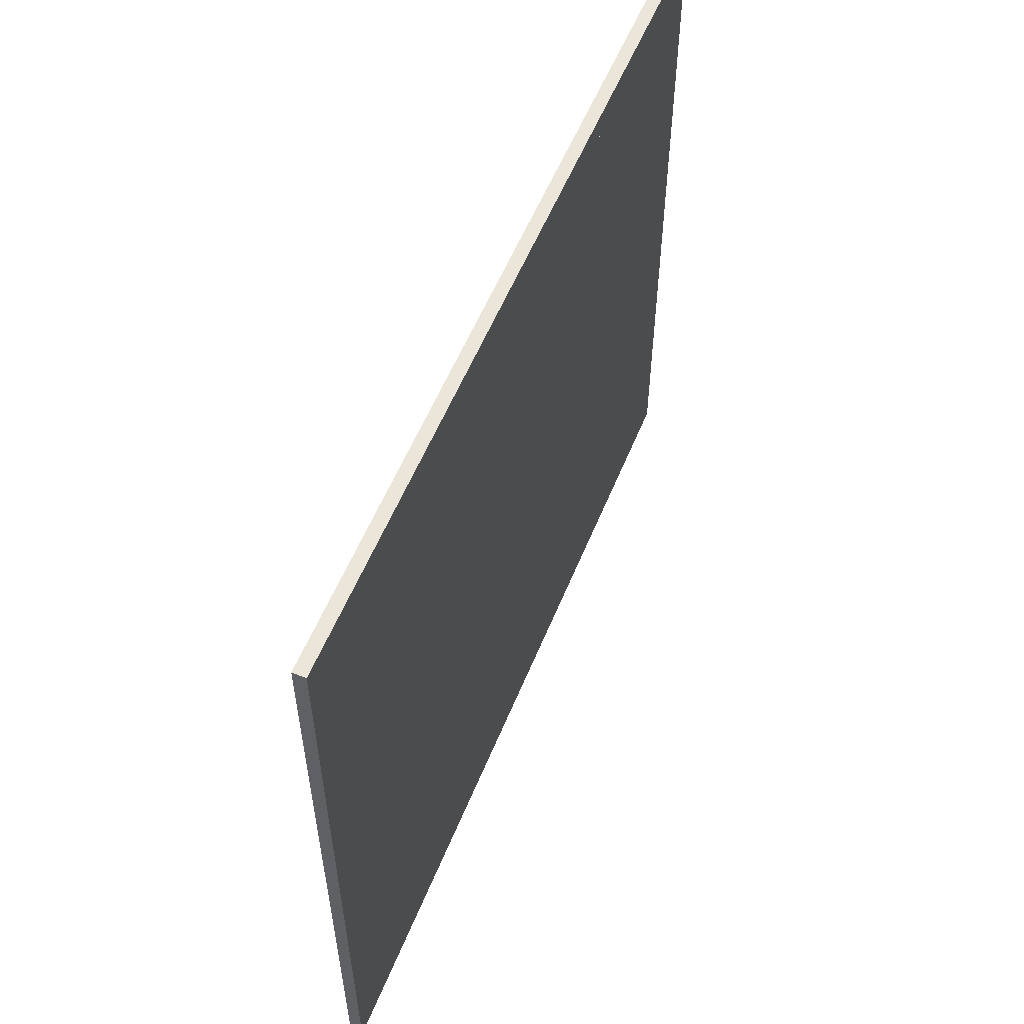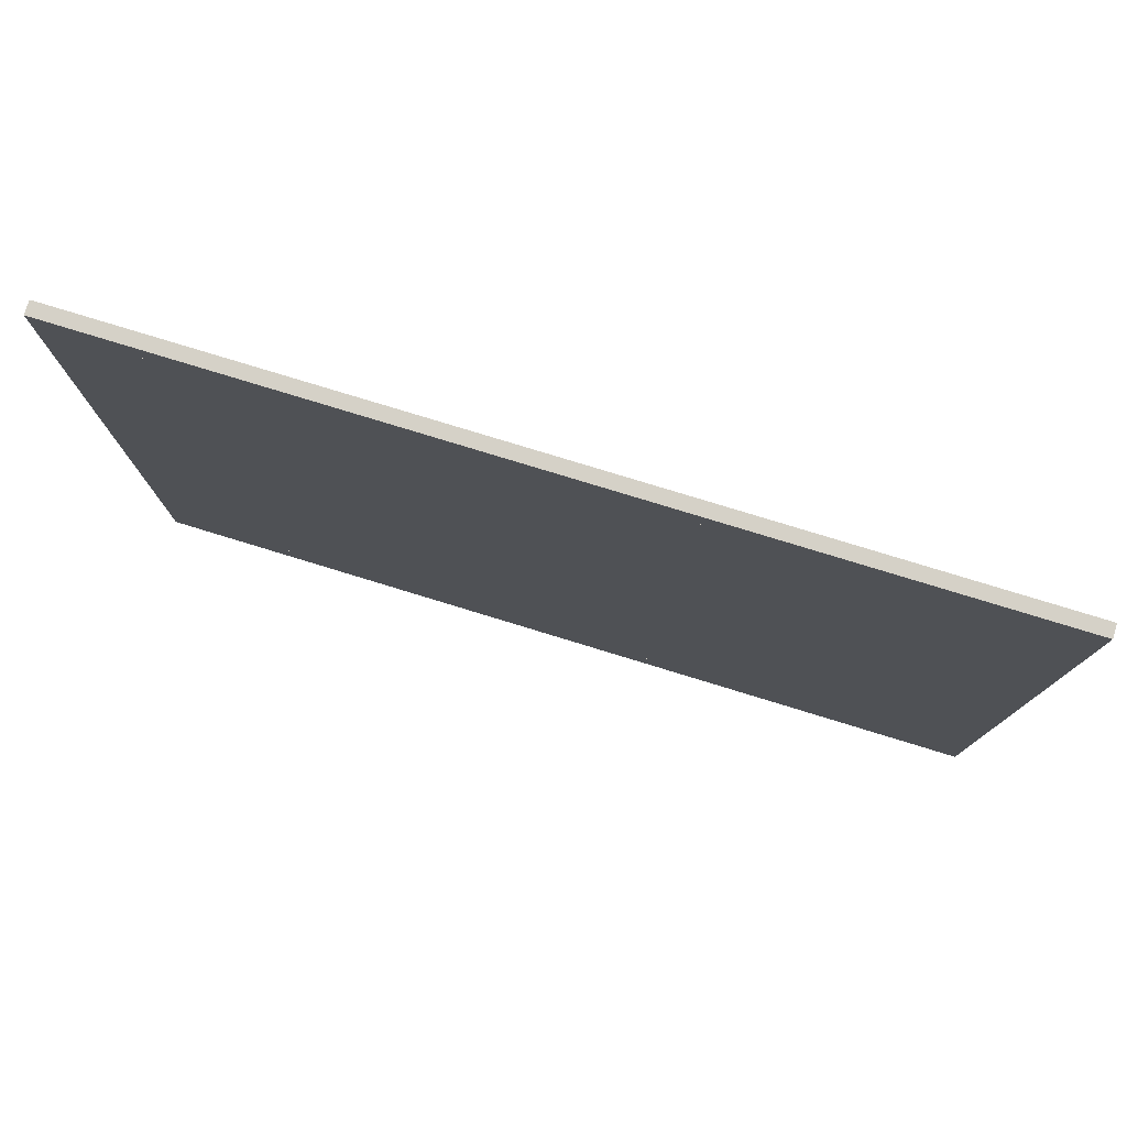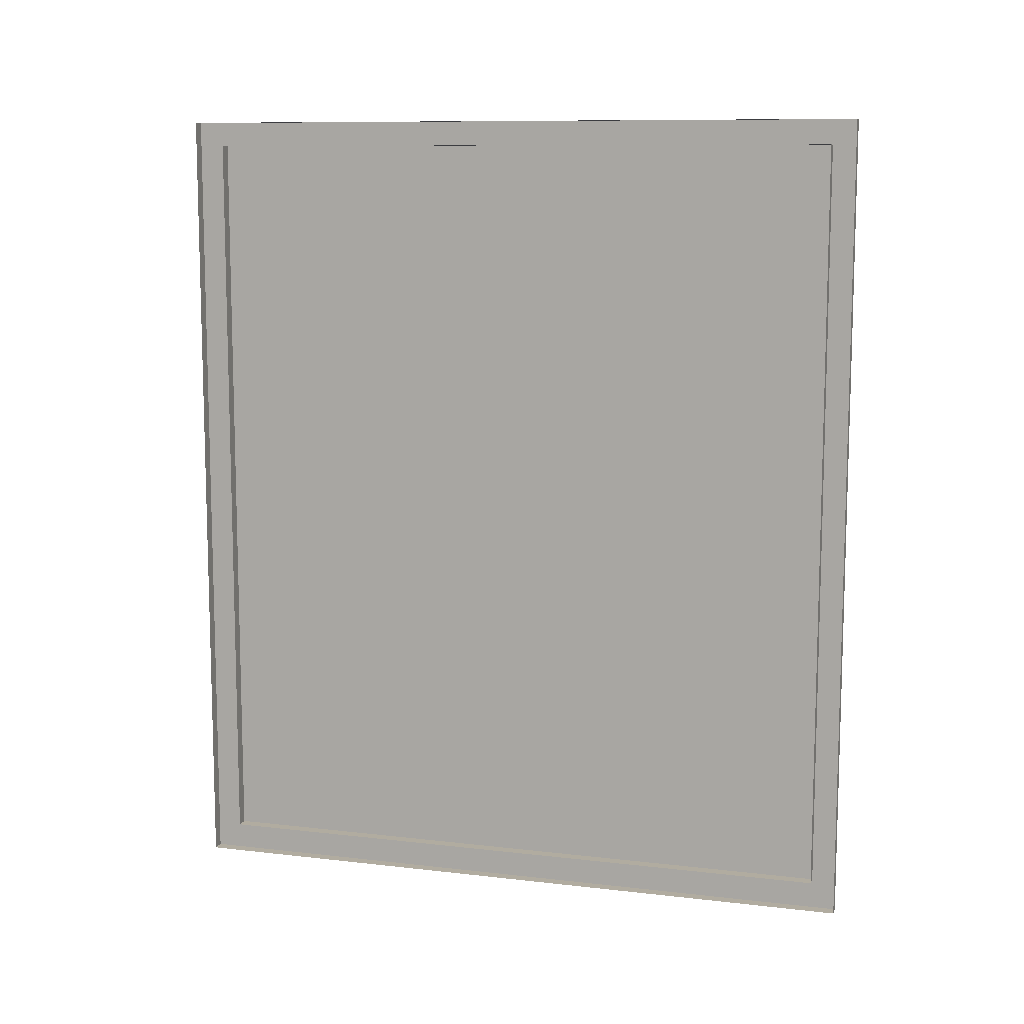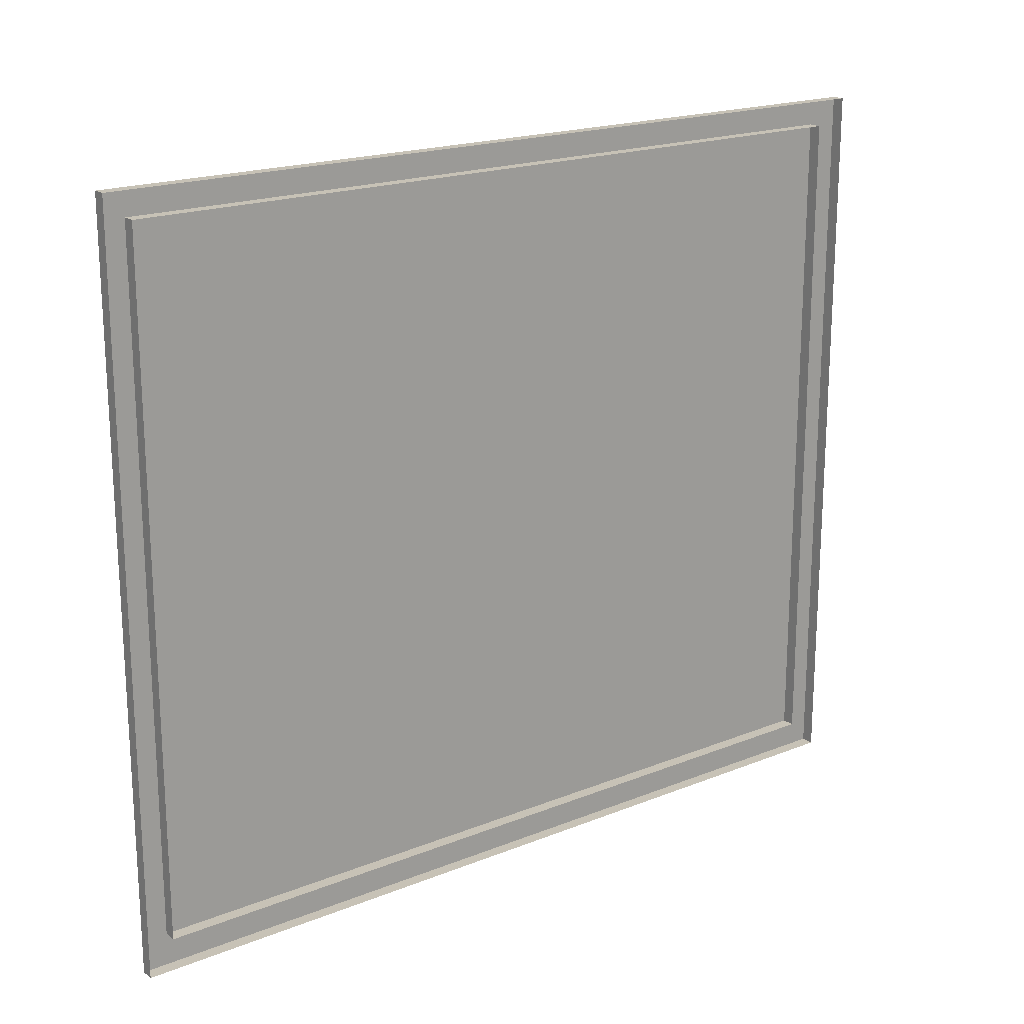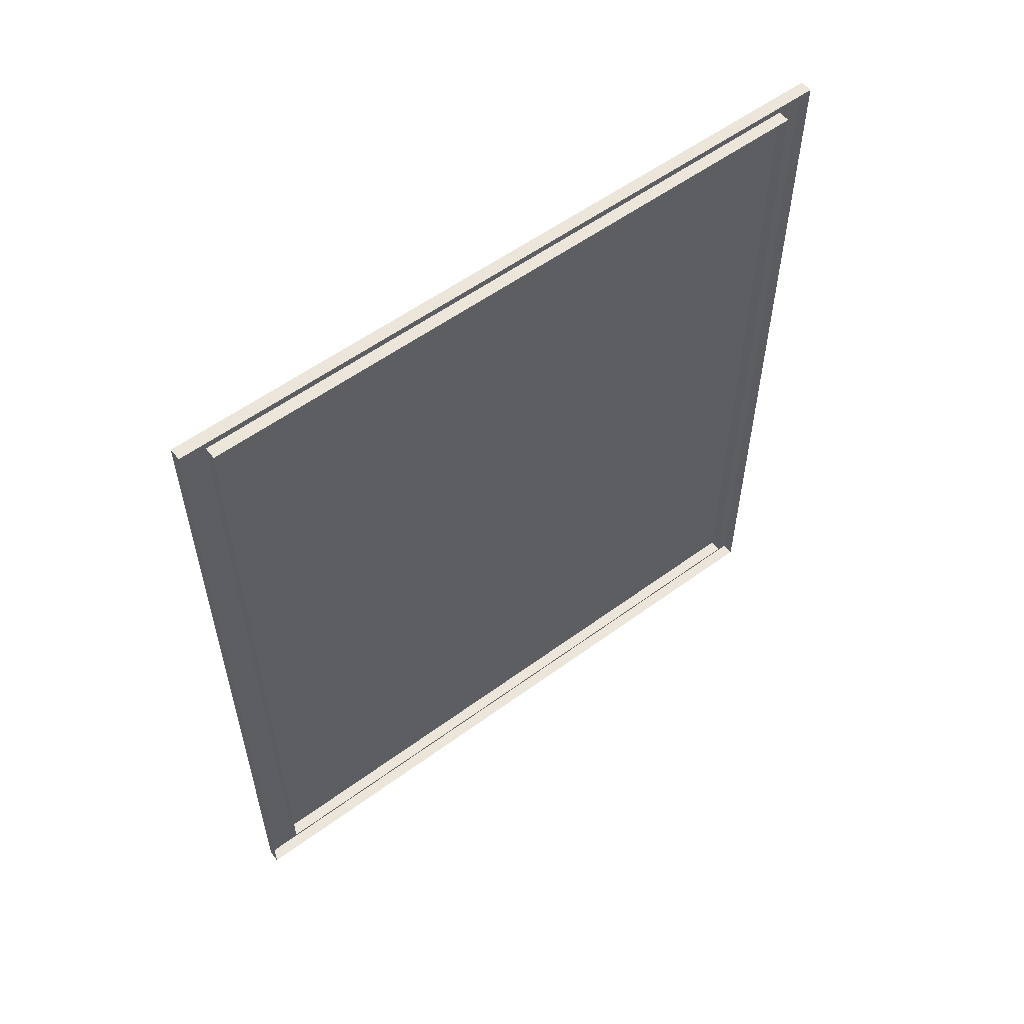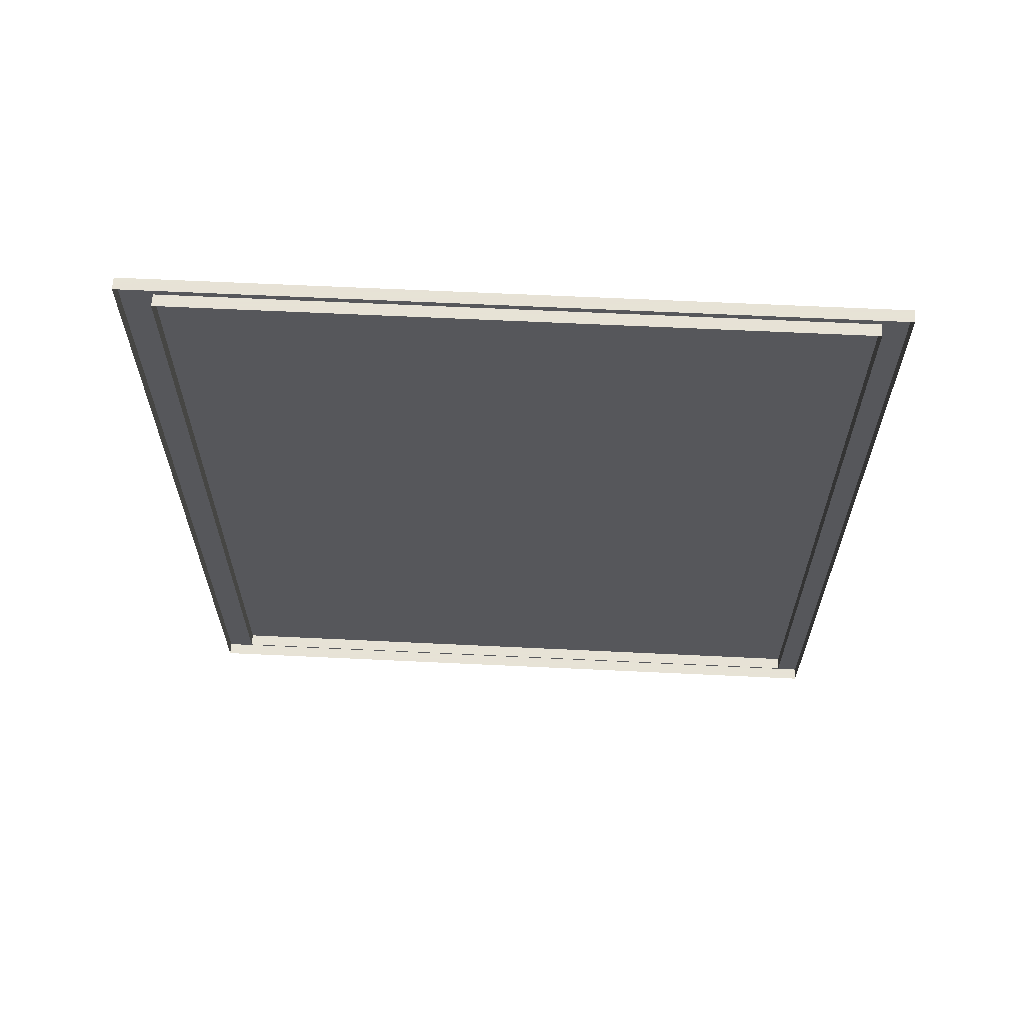
<metadata>
{"format":"obj","ext":"obj","renderer":"f3d","projection":"perspective","resolution":1024,"background":"white","views":[{"elev":56.1,"azim":22.0,"up":"+Z"},{"elev":78.7,"azim":107.0,"up":"+Z"},{"elev":10.1,"azim":-73.4,"up":"+Y"},{"elev":19.2,"azim":-127.0,"up":"+Z"},{"elev":56.3,"azim":-127.5,"up":"+Y"},{"elev":62.8,"azim":-87.2,"up":"+Y"}]}
</metadata>
<code>
v -0.4766 -1.711 0.3984
v -0.4766 -1.711 -0.4297
v -0.4766 -0.7422 -0.4297
v -0.4766 -0.7422 0.3984
v -0.4766 -0.7109 0.4297
v -0.4766 -1.75 0.4297
v -0.4922 -1.711 -0.4297
v -0.4922 -1.711 0.3984
v -0.4922 -0.7422 0.3984
v -0.4766 -0.7109 -0.4688
v -0.4922 -0.7109 -0.4688
v -0.4922 -0.7109 0.4297
v -0.4922 -1.75 0.4297
v -0.4766 -1.75 -0.4688
v -0.4922 -0.7422 -0.4297
v -0.4922 -1.75 -0.4688
v -0.4766 -1.242 -0.2109
v -0.4766 -1.266 -0.2734
v -0.4766 -1.242 -0.3047
v -0.4766 -1.164 -0.1719
v -0.4766 -1.25 -0.1094
v -0.4766 -1.273 -0.2578
v -0.4766 -1.312 -0.3047
v -0.4766 -1.297 -0.3516
v -0.4766 -1.43 -0.3047
v -0.4766 -1.43 -0.3516
v -0.4766 -1.469 -0.2656
v -0.4766 -1.523 -0.2812
v -0.4766 -1.492 -0.2188
v -0.4766 -1.57 -0.1797
v -0.4766 -1.516 -0.1641
v -0.4766 -1.602 -0.1094
v -0.4766 -1.492 -0.1328
v -0.4766 -1.57 -0.01562
v -0.4766 -1.516 -0.07031
v -0.4766 -1.547 0.007812
v -0.4766 -1.445 -0.04688
v -0.4766 -1.492 0.04688
v -0.4766 -1.445 -0.007812
v -0.4766 -1.445 0.07031
v -0.4766 -1.391 0.01562
v -0.4766 -1.43 0.1094
v -0.4766 -1.367 0.07031
v -0.4766 -1.367 0.1328
v -0.4766 -1.445 0.1641
v -0.4766 -1.383 0.1953
v -0.4766 -1.469 0.1719
v -0.4766 -1.43 0.2422
v -0.4766 -1.508 0.1797
v -0.4766 -1.492 0.2656
v -0.4766 -1.547 0.1719
v -0.4766 -1.562 0.2422
v -0.4766 -1.562 0.1484
v -0.4766 -1.625 0.2109
v -0.4766 -1.578 0.125
v -0.4766 -1.664 0.1406
v -0.4766 -1.57 0.07812
v -0.4766 -1.648 0.0625
v -0.4766 -1.547 0.07031
v -0.4766 -1.602 0.02344
v -0.4766 -1.523 0.07031
v -0.4766 -1.523 0.04688
v -0.4766 -1.492 0.07812
v -0.4766 -1.469 -0.1641
v -0.4766 -1.469 -0.2188
v -0.4766 -1.43 -0.2109
v -0.4766 -1.43 -0.1719
v -0.4766 -1.469 -0.1328
v -0.4766 -1.43 -0.2734
v -0.4766 -1.312 -0.2109
v -0.4766 -1.312 -0.1719
v -0.4766 -1.32 -0.1094
v -0.4766 -1.391 -0.1094
v -0.4766 -1.422 -0.08594
v -0.4766 -1.312 -0.2734
v -0.4766 -1.266 -0.1953
v -0.4766 -1.281 -0.1719
v -0.4766 -1.289 -0.07031
v -0.4766 -1.242 -0.01562
v -0.4766 -1.242 0.01562
v -0.4766 -1.312 0.01562
v -0.4766 -1.297 0.1641
v -0.4766 -1.219 0.07812
v -0.4766 -1.266 0.2656
v -0.4766 -1.188 0.1094
v -0.4766 -1.242 0.3047
v -0.4766 -1.148 0.1094
v -0.4766 -1.117 0.2109
v -0.4766 -1.164 0.3281
v -0.4766 -1.117 0.3281
v -0.4766 -1.078 0.25
v -0.4766 -1.039 0.3047
v -0.4766 -1.023 0.25
v -0.4766 -1 0.2734
v -0.4766 -0.9609 0.2109
v -0.4766 -0.9375 0.2734
v -0.4766 -0.9375 0.2188
v -0.4766 -0.8906 0.3281
v -0.4766 -0.8125 0.02344
v -0.4766 -0.7422 0
v -0.4766 -0.8594 0.3984
v -0.4766 -1.219 -0.04688
v -0.4766 -1.148 0
v -0.4766 -1.117 0.01562
v -0.4766 -1.055 0.08594
v -0.4766 -0.9609 0.1641
v -0.4766 -1.102 0.1719
v -0.4766 -1 0.04688
v -0.4766 -0.9531 0.1484
v -0.4766 -0.9141 0.007812
v -0.4766 -0.8047 -0.04688
v -0.4766 -1.164 -0.07031
v -0.4766 -1.117 -0.01562
v -0.4766 -1.102 0
v -0.4766 -1.117 -0.04688
v -0.4766 -0.9375 -0.07031
v -0.4766 -1.086 -0.1484
v -0.4766 -1.016 -0.1719
v -0.4766 -0.9609 -0.1641
v -0.4766 -0.9141 -0.07812
v -0.4766 -0.8984 -0.07031
v -0.4766 -0.8906 -0.07812
v -0.4766 -0.875 -0.07031
v -0.4766 -0.8359 -0.07812
f 1 2 3
f 1 3 4
f 1 4 5
f 1 5 6
f 1 6 2
f 1 2 7
f 1 7 8
f 1 8 4
f 4 8 9
f 4 9 3
f 4 3 10
f 4 10 5
f 5 10 11
f 5 11 12
f 5 12 6
f 6 12 13
f 6 13 14
f 6 14 2
f 2 14 3
f 2 3 15
f 2 15 7
f 3 14 10
f 10 14 16
f 10 16 11
f 14 13 16
f 3 9 15
f 17 18 19
f 17 19 20
f 17 20 21
f 17 21 22
f 18 23 24
f 18 24 19
f 23 25 26
f 23 26 24
f 25 27 28
f 25 28 26
f 27 29 30
f 27 30 28
f 29 31 30
f 30 31 32
f 32 31 33
f 32 33 34
f 34 33 35
f 34 35 36
f 36 35 37
f 36 37 38
f 38 37 39
f 38 39 40
f 40 39 41
f 40 41 42
f 42 41 43
f 42 43 44
f 42 44 45
f 45 44 46
f 45 46 47
f 47 46 48
f 47 48 49
f 49 48 50
f 49 50 51
f 51 50 52
f 51 52 53
f 53 52 54
f 53 54 55
f 55 54 56
f 55 56 57
f 57 56 58
f 57 58 59
f 59 58 60
f 59 60 61
f 61 60 62
f 61 62 63
f 64 33 31
f 64 31 65
f 64 65 66
f 66 65 69
f 66 69 70
f 67 71 72
f 67 72 73
f 67 73 68
f 68 73 74
f 68 74 35
f 35 74 37
f 70 69 75
f 70 75 76
f 71 77 78
f 71 78 72
f 76 75 22
f 76 22 21
f 77 21 79
f 77 79 78
f 78 79 80
f 78 80 81
f 81 80 82
f 82 80 83
f 82 83 84
f 84 83 85
f 84 85 86
f 86 85 87
f 86 87 88
f 86 88 89
f 89 88 90
f 90 88 91
f 90 91 92
f 92 91 93
f 92 93 94
f 94 93 95
f 94 95 96
f 96 95 97
f 96 97 98
f 21 20 102
f 21 102 79
f 87 105 106
f 87 106 107
f 87 107 88
f 105 108 109
f 105 109 106
f 108 110 109
f 17 22 18
f 18 22 23
f 64 66 67
f 64 67 68
f 64 68 35
f 64 35 33
f 66 70 71
f 66 71 67
f 70 76 77
f 70 77 71
f 76 21 77
f 27 65 31
f 27 31 29
f 27 25 69
f 27 69 65
f 25 23 75
f 25 75 69
f 23 22 75
f 98 97 99
f 98 99 100
f 98 100 4
f 98 4 101
f 79 102 103
f 79 103 80
f 80 103 83
f 83 103 104
f 83 104 85
f 85 104 87
f 87 104 105
f 88 107 93
f 88 93 91
f 106 109 97
f 106 97 95
f 106 95 107
f 107 95 93
f 109 110 111
f 109 111 99
f 109 99 97
f 102 112 103
f 103 112 113
f 104 114 108
f 104 108 105
f 112 115 113
f 113 115 116
f 113 116 114
f 114 116 110
f 114 110 108
f 115 117 118
f 115 118 119
f 115 119 116
f 110 116 120
f 110 123 124
f 110 124 111
f 103 113 114
f 103 114 104
f 110 120 121
f 110 121 122
f 110 122 123

</code>
